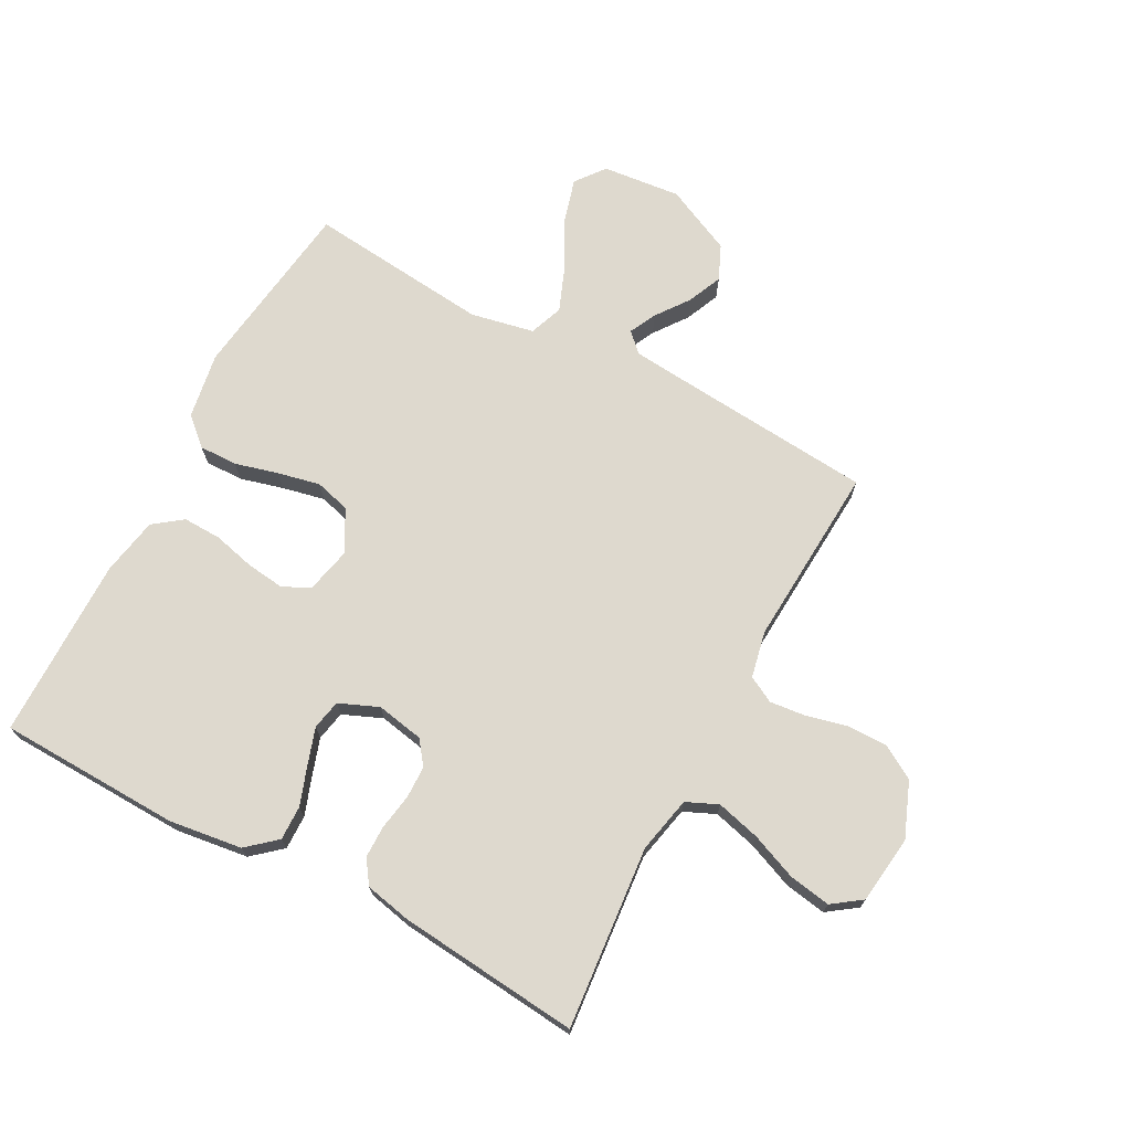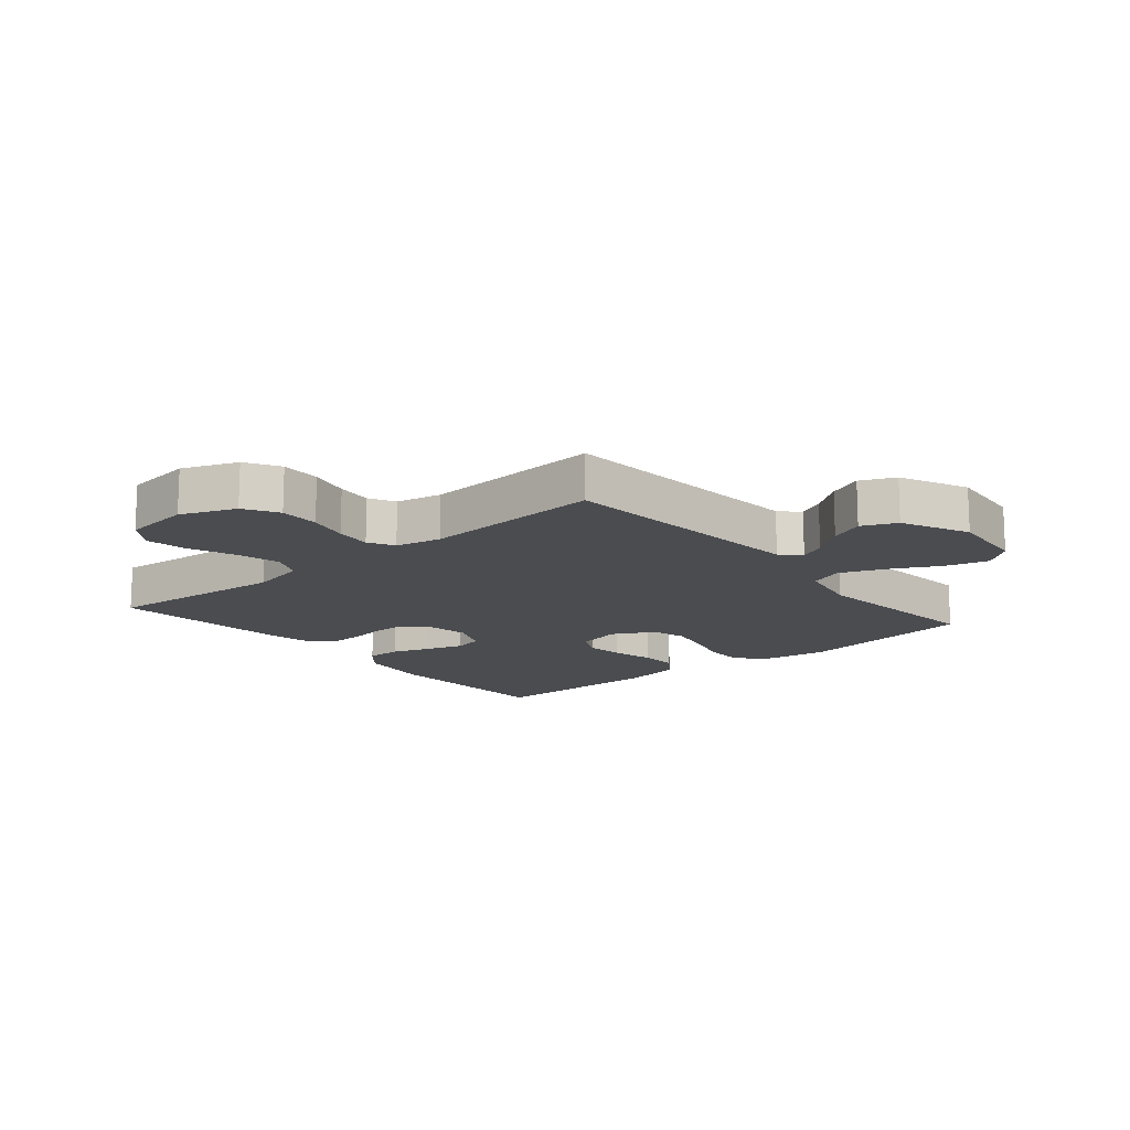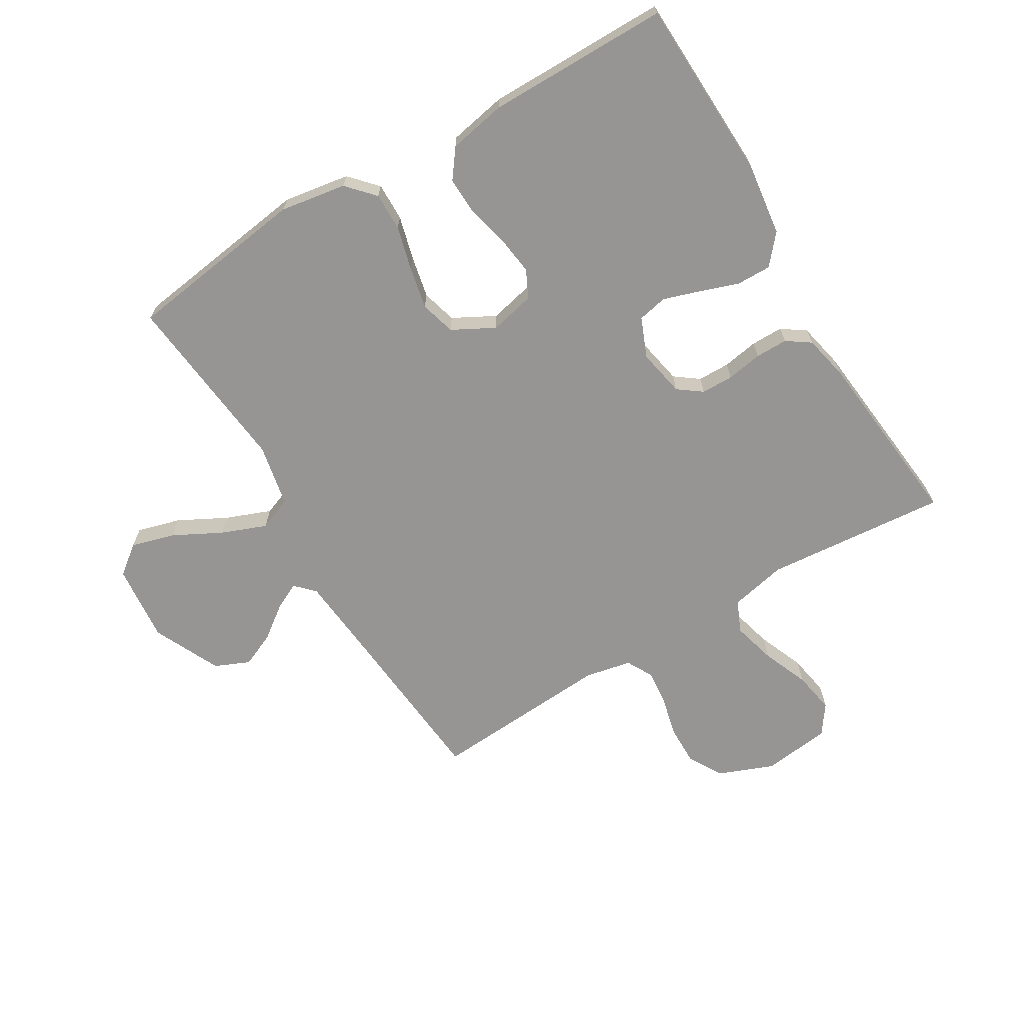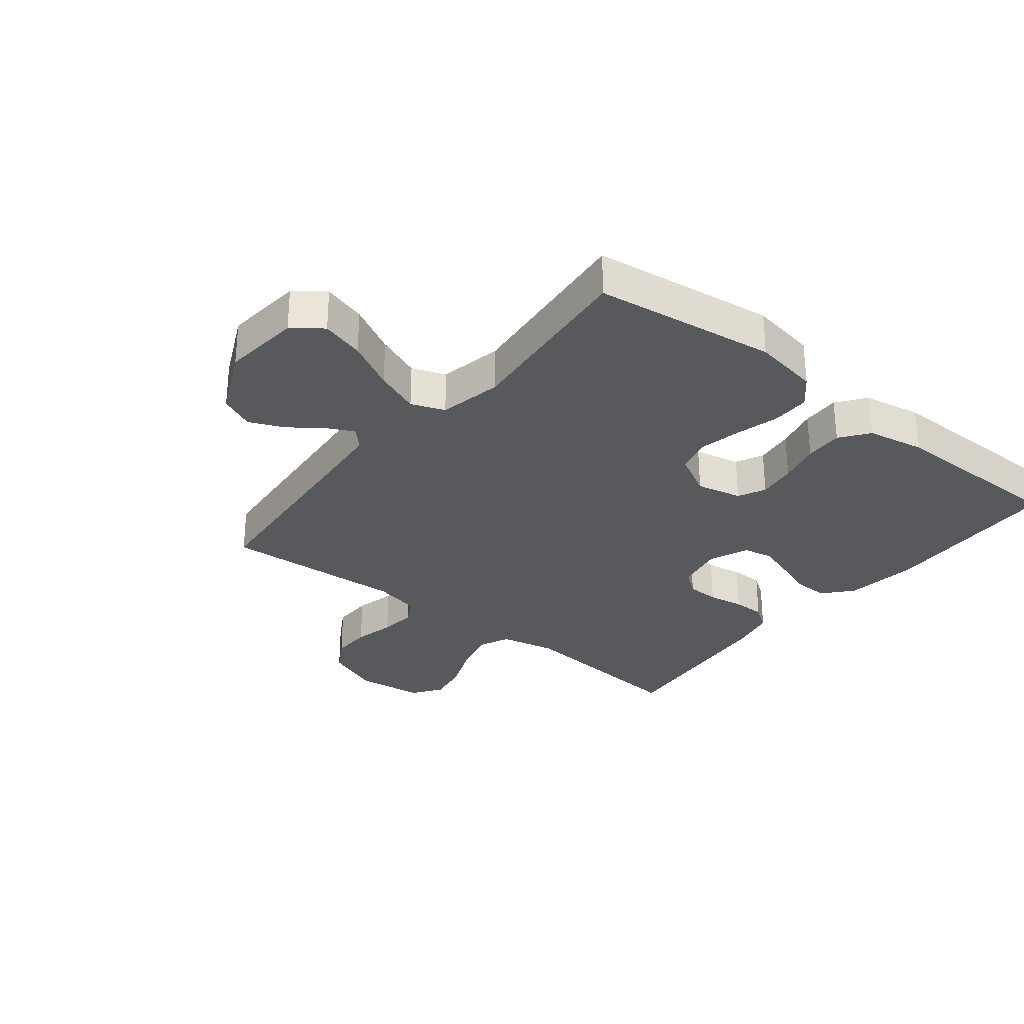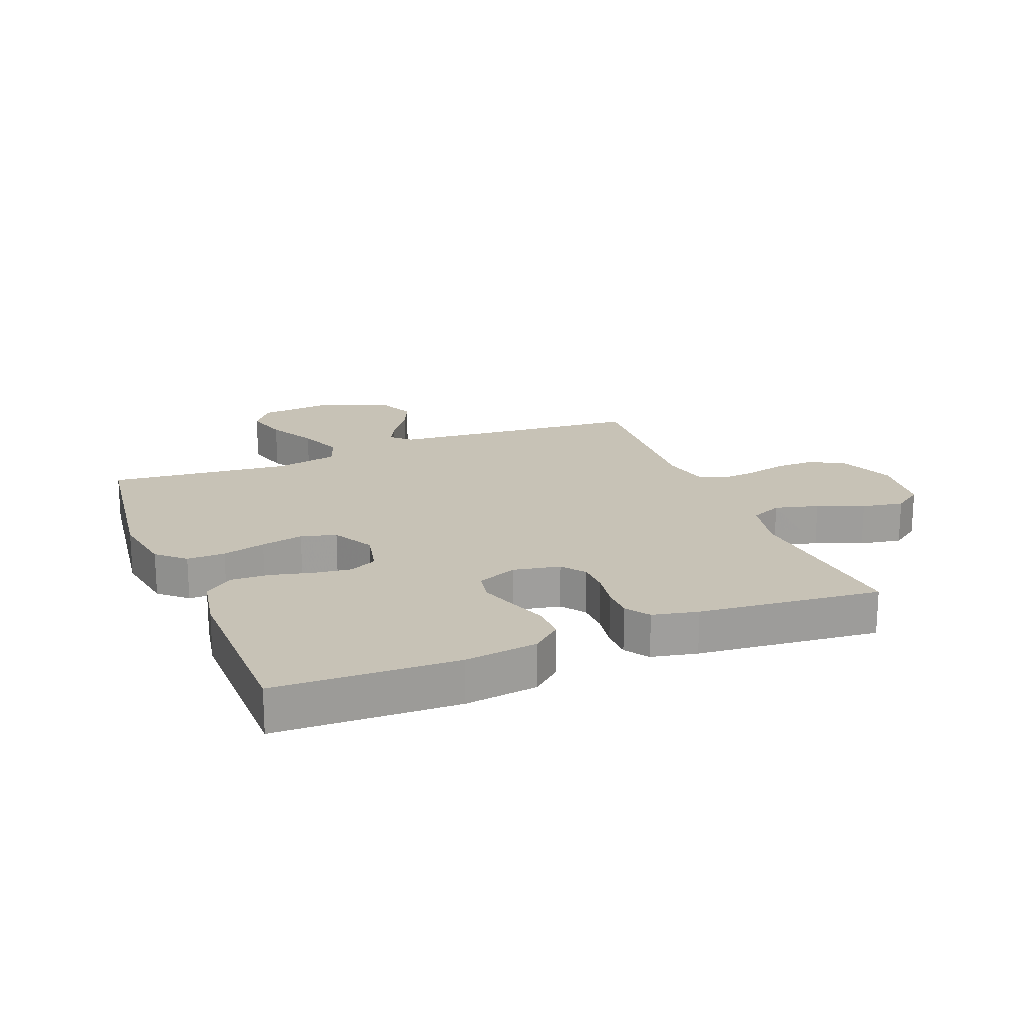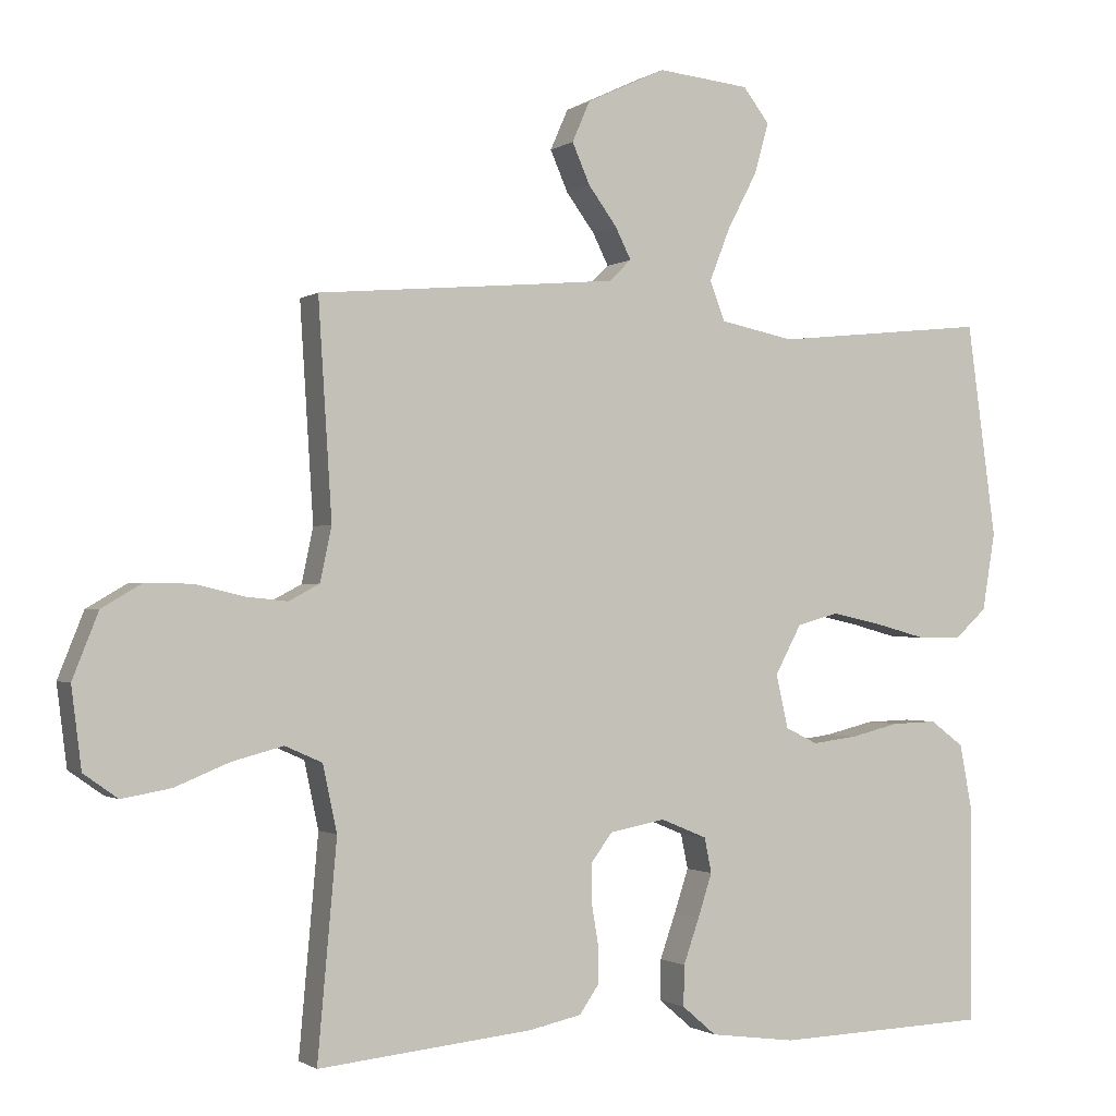
<metadata>
{"format":"obj","ext":"obj","renderer":"f3d","projection":"perspective","resolution":1024,"background":"white","views":[{"elev":71.4,"azim":-152.0,"up":"+Y"},{"elev":-14.8,"azim":-49.9,"up":"+Y"},{"elev":-67.6,"azim":121.0,"up":"+Y"},{"elev":-30.1,"azim":51.3,"up":"+Y"},{"elev":19.3,"azim":158.2,"up":"+Y"},{"elev":-1.1,"azim":-25.1,"up":"+Z"}]}
</metadata>
<code>
v -0.5 0.07 -0.5
v -0.473 0.07 -0.2
v -0.493 0.07 -0.107
v -0.545 0.07 -0.084
v -0.617 0.07 -0.103
v -0.693 0.07 -0.134
v -0.762 0.07 -0.146
v -0.81 0.07 -0.112
v -0.824 0.07 0
v -0.788 0.07 0.091
v -0.732 0.07 0.124
v -0.666 0.07 0.123
v -0.599 0.07 0.107
v -0.54 0.07 0.101
v -0.497 0.07 0.124
v -0.481 0.07 0.2
v -0.5 0.07 0.5
v -0.2 0.07 0.526
v -0.08 0.07 0.537
v -0.049 0.07 0.567
v -0.071 0.07 0.611
v -0.111 0.07 0.665
v -0.136 0.07 0.722
v -0.111 0.07 0.779
v 0 0.07 0.831
v 0.129 0.07 0.818
v 0.166 0.07 0.77
v 0.146 0.07 0.699
v 0.104 0.07 0.619
v 0.075 0.07 0.545
v 0.096 0.07 0.49
v 0.2 0.07 0.469
v 0.5 0.07 0.5
v 0.541 0.07 0.2
v 0.523 0.07 0.091
v 0.478 0.07 0.05
v 0.415 0.07 0.051
v 0.344 0.07 0.07
v 0.274 0.07 0.085
v 0.216 0.07 0.069
v 0.179 0.07 0
v 0.196 0.07 -0.075
v 0.241 0.07 -0.097
v 0.304 0.07 -0.089
v 0.373 0.07 -0.072
v 0.436 0.07 -0.07
v 0.483 0.07 -0.105
v 0.501 0.07 -0.2
v 0.5 0.07 -0.5
v 0.2 0.07 -0.51
v 0.08 0.07 -0.494
v 0.032 0.07 -0.453
v 0.033 0.07 -0.396
v 0.055 0.07 -0.333
v 0.075 0.07 -0.272
v 0.065 0.07 -0.223
v 0 0.07 -0.196
v -0.078 0.07 -0.211
v -0.107 0.07 -0.25
v -0.108 0.07 -0.303
v -0.098 0.07 -0.362
v -0.098 0.07 -0.415
v -0.125 0.07 -0.454
v -0.2 0.07 -0.47
v -0.5 0 -0.5
v -0.473 0 -0.2
v -0.493 0 -0.107
v -0.545 0 -0.084
v -0.617 0 -0.103
v -0.693 0 -0.134
v -0.762 0 -0.146
v -0.81 0 -0.112
v -0.824 0 0
v -0.788 0 0.091
v -0.732 0 0.124
v -0.666 0 0.123
v -0.599 0 0.107
v -0.54 0 0.101
v -0.497 0 0.124
v -0.481 0 0.2
v -0.5 0 0.5
v -0.2 0 0.526
v -0.08 0 0.537
v -0.049 0 0.567
v -0.071 0 0.611
v -0.111 0 0.665
v -0.136 0 0.722
v -0.111 0 0.779
v 0 0 0.831
v 0.129 0 0.818
v 0.166 0 0.77
v 0.146 0 0.699
v 0.104 0 0.619
v 0.075 0 0.545
v 0.096 0 0.49
v 0.2 0 0.469
v 0.5 0 0.5
v 0.541 0 0.2
v 0.523 0 0.091
v 0.478 0 0.05
v 0.415 0 0.051
v 0.344 0 0.07
v 0.274 0 0.085
v 0.216 0 0.069
v 0.179 0 0
v 0.196 0 -0.075
v 0.241 0 -0.097
v 0.304 0 -0.089
v 0.373 0 -0.072
v 0.436 0 -0.07
v 0.483 0 -0.105
v 0.501 0 -0.2
v 0.5 0 -0.5
v 0.2 0 -0.51
v 0.08 0 -0.494
v 0.032 0 -0.453
v 0.033 0 -0.396
v 0.055 0 -0.333
v 0.075 0 -0.272
v 0.065 0 -0.223
v 0 0 -0.196
v -0.078 0 -0.211
v -0.107 0 -0.25
v -0.108 0 -0.303
v -0.098 0 -0.362
v -0.098 0 -0.415
v -0.125 0 -0.454
v -0.2 0 -0.47
f 63 64 1 2
f 60 61 62 63
f 59 60 63 2
f 58 59 2 3
f 57 58 3 4
f 51 52 53 54
f 51 54 55
f 50 51 55
f 49 50 55 56
f 47 48 49 56
f 44 45 46 47
f 43 44 47 56
f 35 36 37 38
f 35 38 39
f 32 33 34 35
f 31 32 35 39
f 26 27 28 29
f 26 29 30
f 25 26 30
f 24 25 30
f 21 22 23 24
f 20 21 24 30
f 19 20 30 31
f 16 17 18
f 15 16 18 19
f 10 11 12 13
f 10 13 14
f 9 10 14
f 8 9 14
f 5 6 7 8
f 4 5 8 14
f 57 4 14 15
f 42 43 56 57
f 41 42 57 15
f 19 31 39 40
f 15 19 40 41
f 66 65 128 127
f 127 126 125 124
f 66 127 124 123
f 67 66 123 122
f 68 67 122 121
f 118 117 116 115
f 119 118 115
f 119 115 114
f 120 119 114 113
f 120 113 112 111
f 111 110 109 108
f 120 111 108 107
f 102 101 100 99
f 103 102 99
f 99 98 97 96
f 103 99 96 95
f 93 92 91 90
f 94 93 90
f 94 90 89
f 94 89 88
f 88 87 86 85
f 94 88 85 84
f 95 94 84 83
f 82 81 80
f 83 82 80 79
f 77 76 75 74
f 78 77 74
f 78 74 73
f 78 73 72
f 72 71 70 69
f 78 72 69 68
f 79 78 68 121
f 121 120 107 106
f 79 121 106 105
f 104 103 95 83
f 105 104 83 79
f 1 65 66 2
f 2 66 67 3
f 3 67 68 4
f 4 68 69 5
f 5 69 70 6
f 6 70 71 7
f 7 71 72 8
f 8 72 73 9
f 9 73 74 10
f 10 74 75 11
f 11 75 76 12
f 12 76 77 13
f 13 77 78 14
f 14 78 79 15
f 15 79 80 16
f 16 80 81 17
f 17 81 82 18
f 18 82 83 19
f 19 83 84 20
f 20 84 85 21
f 21 85 86 22
f 22 86 87 23
f 23 87 88 24
f 24 88 89 25
f 25 89 90 26
f 26 90 91 27
f 27 91 92 28
f 28 92 93 29
f 29 93 94 30
f 30 94 95 31
f 31 95 96 32
f 32 96 97 33
f 33 97 98 34
f 34 98 99 35
f 35 99 100 36
f 36 100 101 37
f 37 101 102 38
f 38 102 103 39
f 39 103 104 40
f 40 104 105 41
f 41 105 106 42
f 42 106 107 43
f 43 107 108 44
f 44 108 109 45
f 45 109 110 46
f 46 110 111 47
f 47 111 112 48
f 48 112 113 49
f 49 113 114 50
f 50 114 115 51
f 51 115 116 52
f 52 116 117 53
f 53 117 118 54
f 54 118 119 55
f 55 119 120 56
f 56 120 121 57
f 57 121 122 58
f 58 122 123 59
f 59 123 124 60
f 60 124 125 61
f 61 125 126 62
f 62 126 127 63
f 63 127 128 64
f 64 128 65 1

</code>
